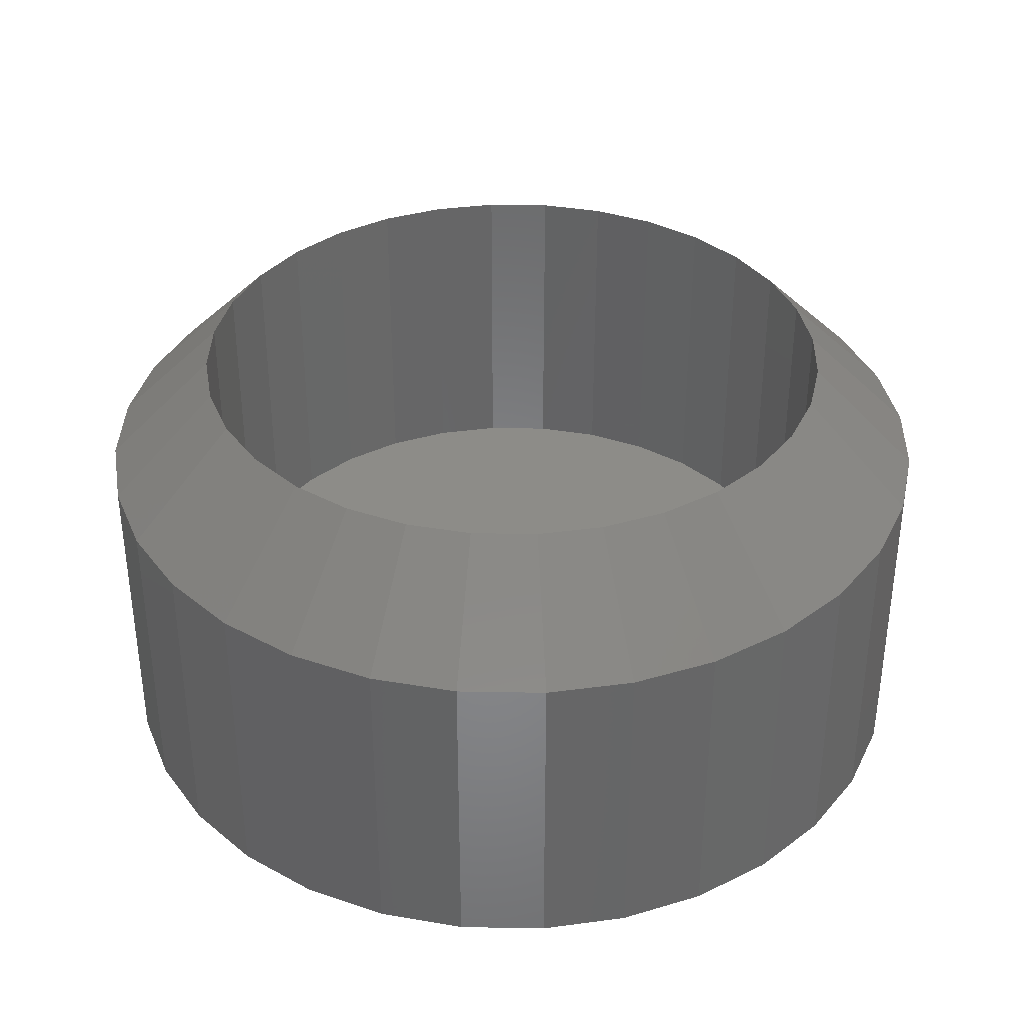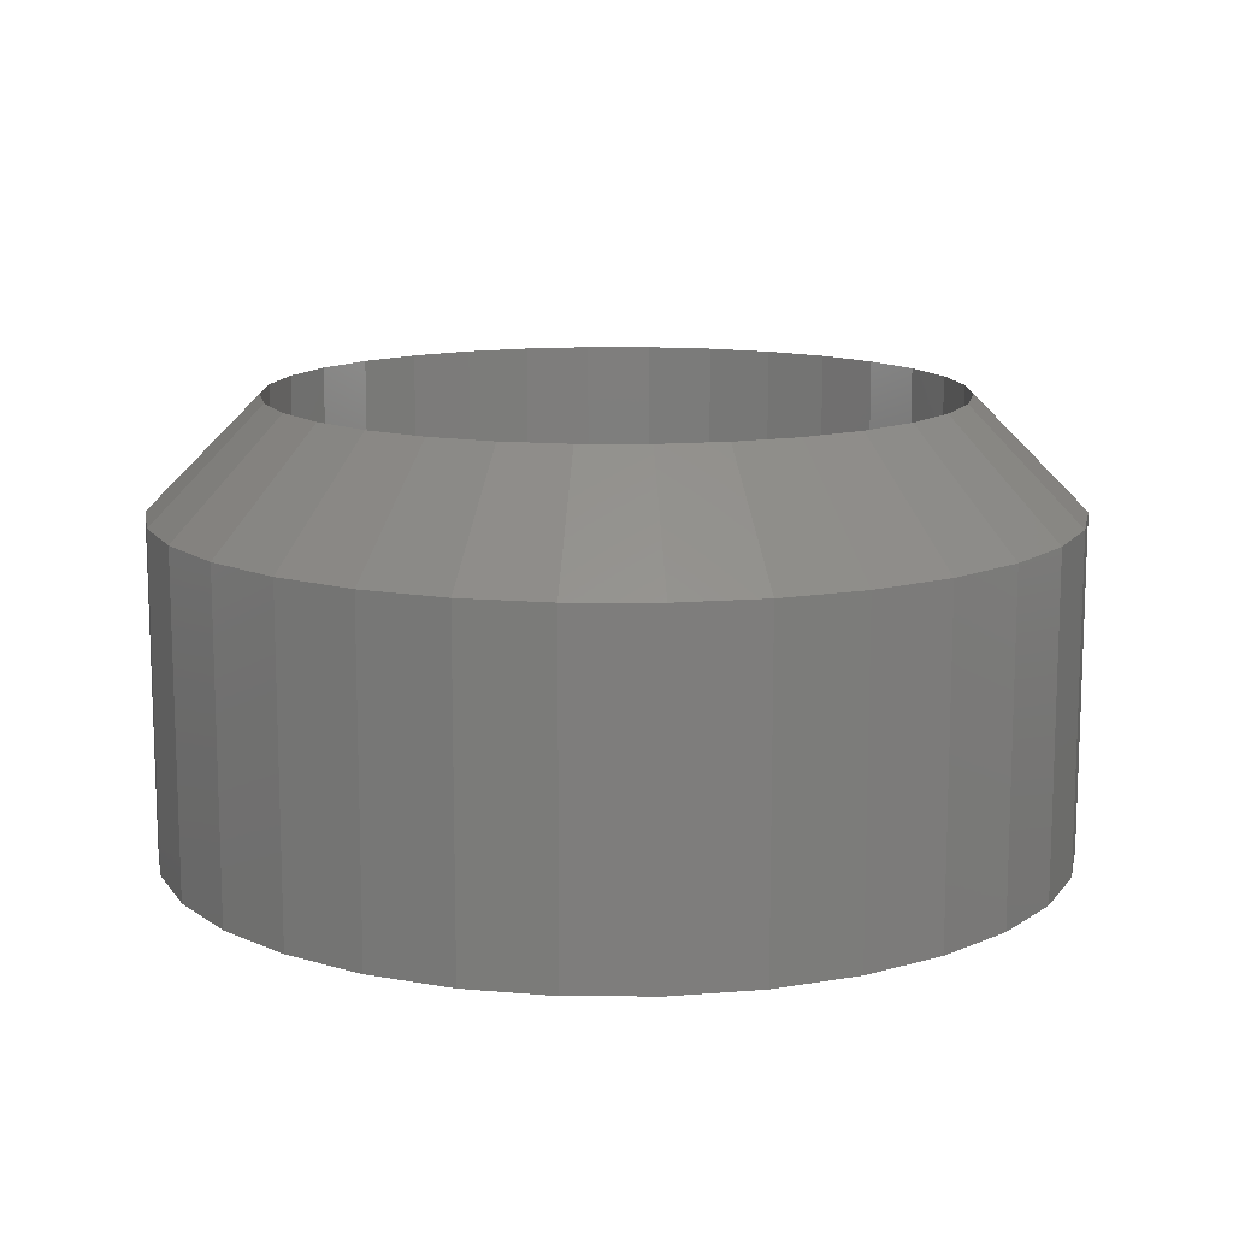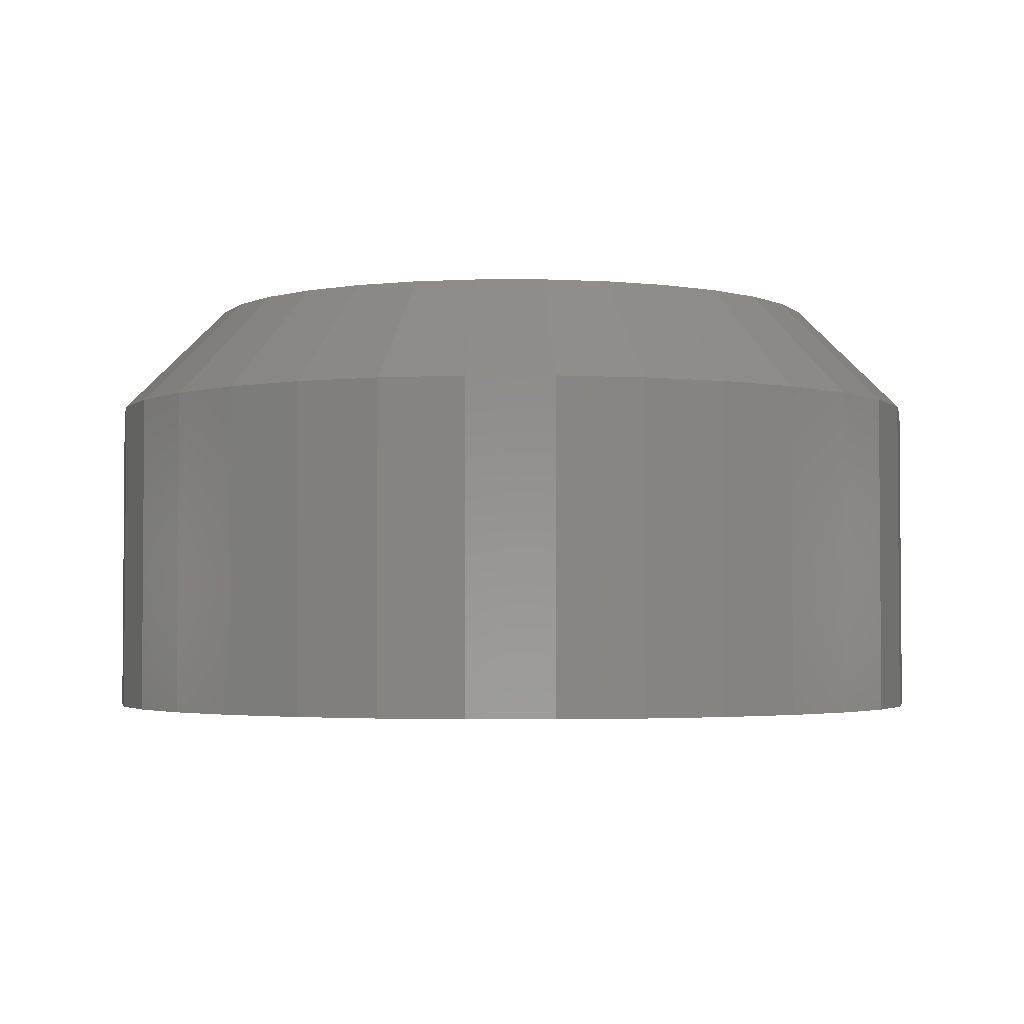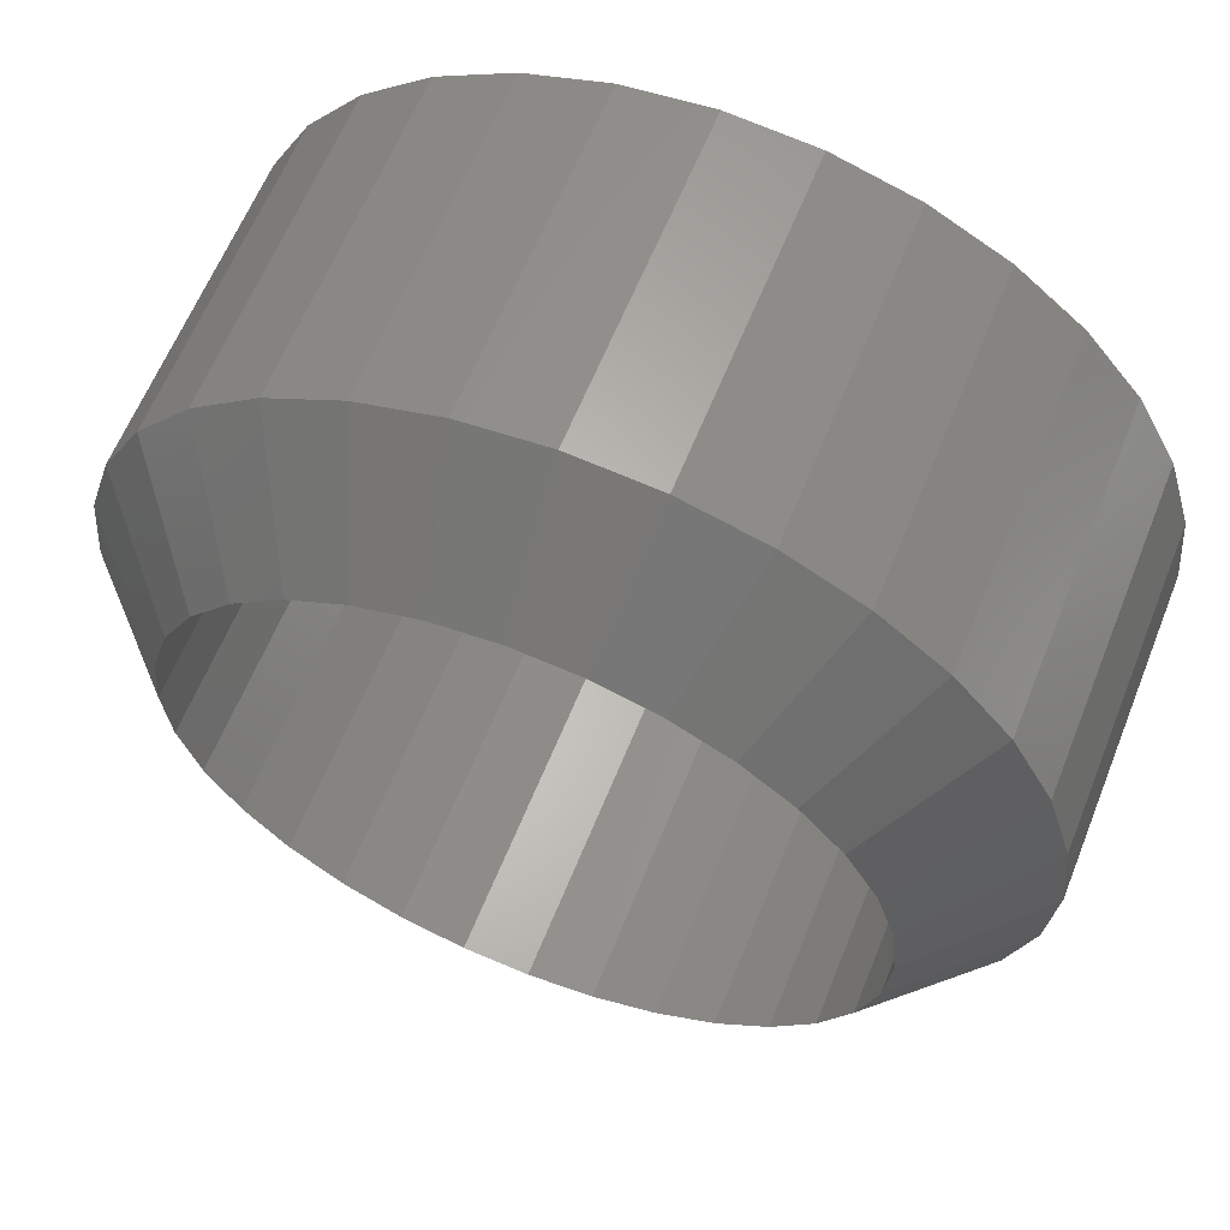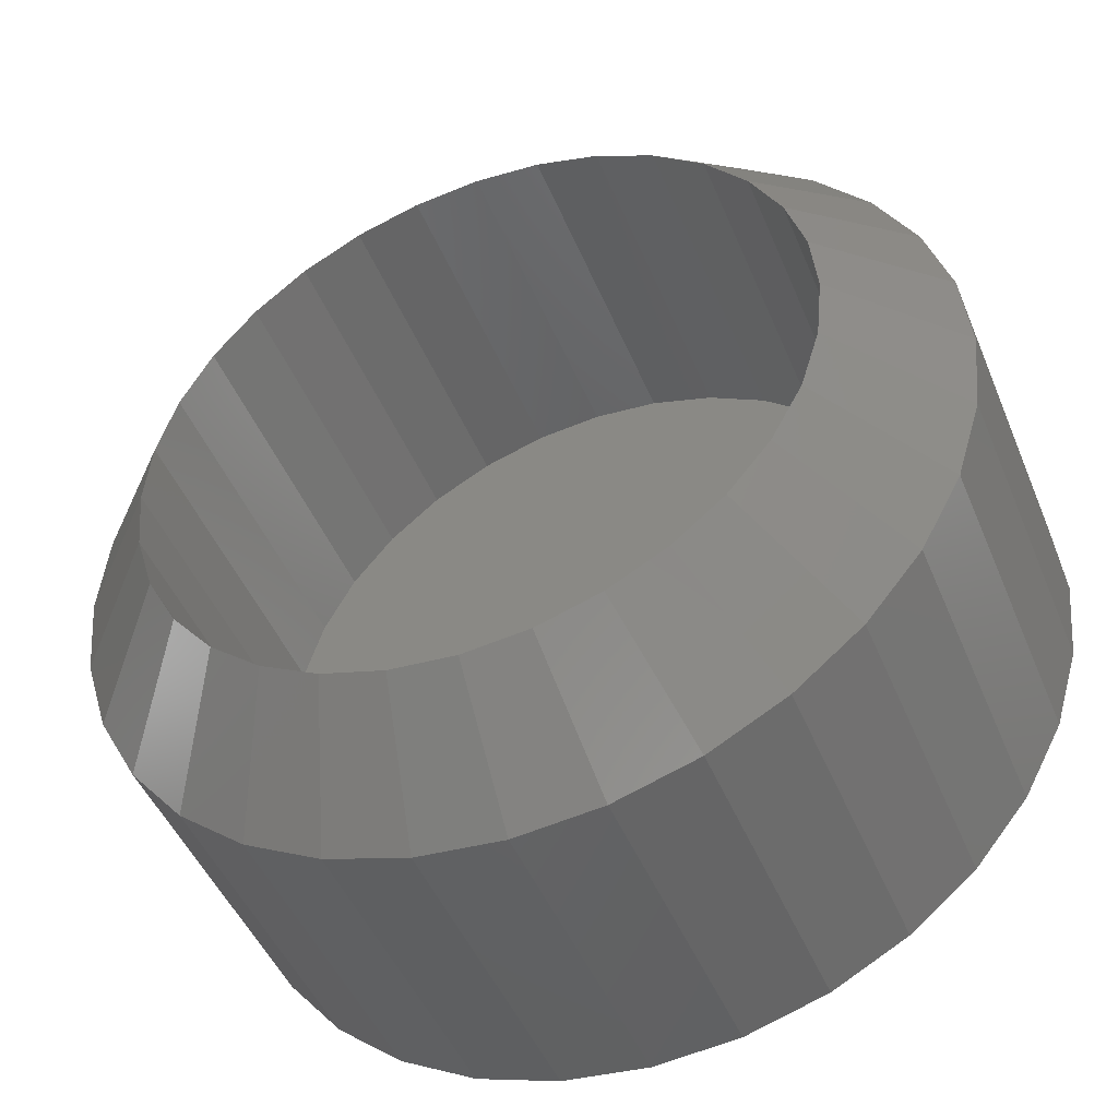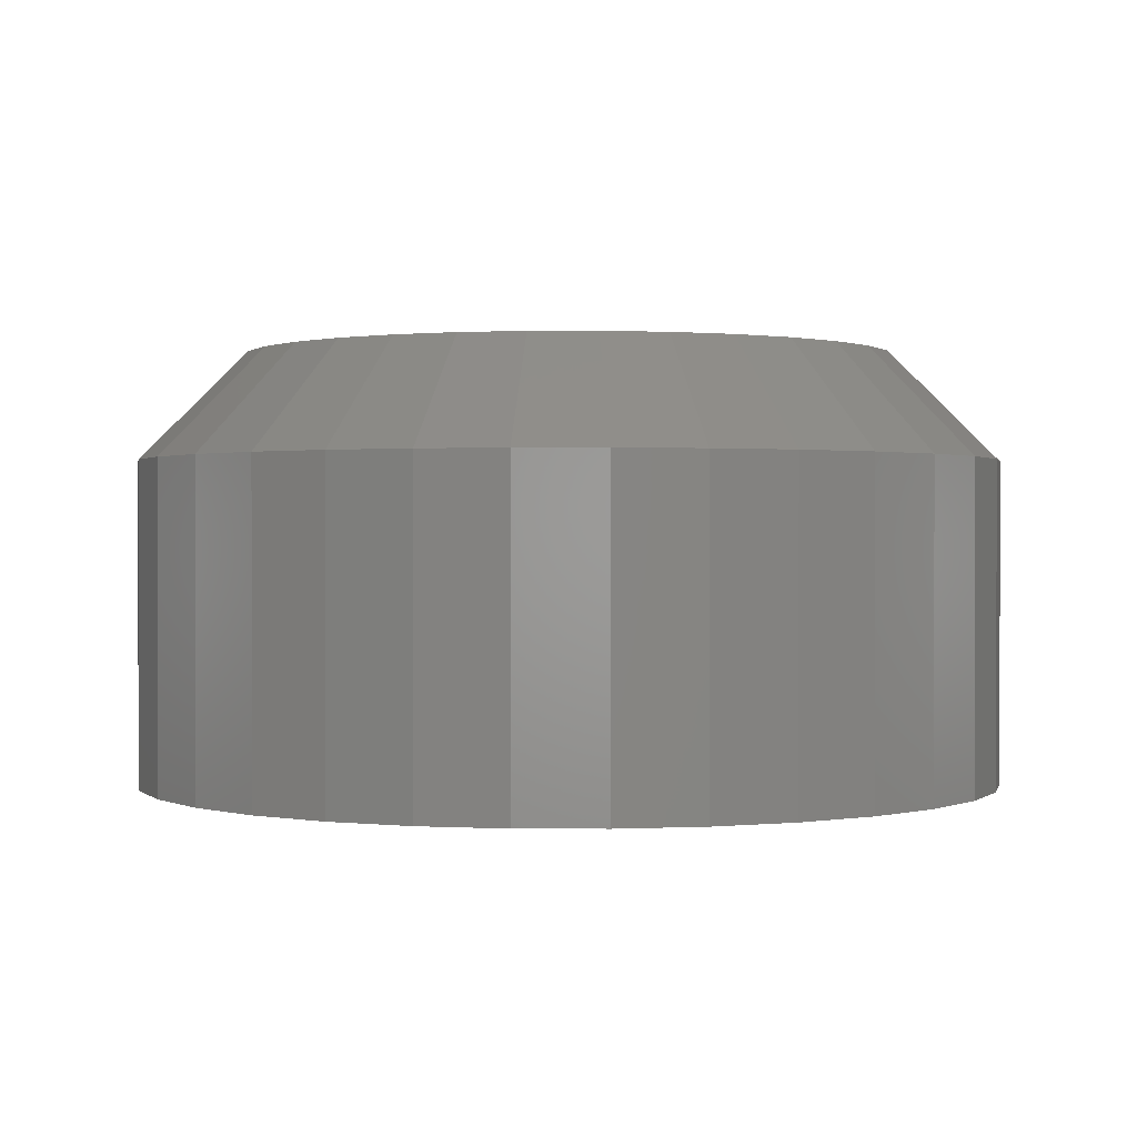
<metadata>
{"format":"stl","ext":"stl","renderer":"f3d","projection":"perspective","resolution":1024,"background":"white","views":[{"elev":36.5,"azim":108.2,"up":"+Z"},{"elev":12.6,"azim":107.3,"up":"+Z"},{"elev":-2.8,"azim":-39.2,"up":"+Z"},{"elev":61.9,"azim":21.8,"up":"+Y"},{"elev":-47.1,"azim":21.9,"up":"+Y"},{"elev":0.7,"azim":-61.0,"up":"+Z"}]}
</metadata>
<code>
# stl→obj: 128 verts, 252 faces
v 0.6553 0.1125 0
v 0.6553 0.1125 0.02344
v 0.6559 0.1187 0
v 0.6559 0.1187 0.02344
v 0.6577 0.1246 0
v 0.6577 0.1246 0.02344
v 0.6606 0.13 0
v 0.6606 0.13 0.02344
v 0.6645 0.1348 0
v 0.6645 0.1348 0.02344
v 0.6693 0.1388 0
v 0.6693 0.1388 0.02344
v 0.6748 0.1417 0
v 0.6748 0.1417 0.02344
v 0.6807 0.1435 0
v 0.6807 0.1435 0.02344
v 0.6868 0.1441 0
v 0.6868 0.1441 0.02344
v 0.693 0.1435 0
v 0.693 0.1435 0.02344
v 0.6989 0.1417 0
v 0.6989 0.1417 0.02344
v 0.7044 0.1388 0
v 0.7044 0.1388 0.02344
v 0.7092 0.1348 0
v 0.7092 0.1348 0.02344
v 0.7131 0.13 0
v 0.7131 0.13 0.02344
v 0.716 0.1246 0
v 0.716 0.1246 0.02344
v 0.7178 0.1187 0
v 0.7178 0.1187 0.02344
v 0.7184 0.1125 0
v 0.7184 0.1125 0.02344
v 0.7178 0.1063 0
v 0.7178 0.1063 0.02344
v 0.716 0.1004 0
v 0.716 0.1004 0.02344
v 0.7131 0.09496 0
v 0.7131 0.09496 0.02344
v 0.7092 0.09017 0
v 0.7092 0.09017 0.02344
v 0.7044 0.08624 0
v 0.7044 0.08624 0.02344
v 0.6989 0.08332 0
v 0.6989 0.08332 0.02344
v 0.693 0.08153 0
v 0.693 0.08153 0.02344
v 0.6868 0.08092 0
v 0.6868 0.08092 0.02344
v 0.6807 0.08153 0
v 0.6807 0.08153 0.02344
v 0.6748 0.08332 0
v 0.6748 0.08332 0.02344
v 0.6693 0.08624 0
v 0.6693 0.08624 0.02344
v 0.6645 0.09017 0
v 0.6645 0.09017 0.02344
v 0.6606 0.09496 0
v 0.6606 0.09496 0.02344
v 0.6577 0.1004 0
v 0.6577 0.1004 0.02344
v 0.6559 0.1063 0
v 0.6559 0.1063 0.02344
v 0.6868 0.1363 0.007812
v 0.6822 0.1358 0.03125
v 0.6822 0.1358 0.007812
v 0.6777 0.1345 0.03125
v 0.6777 0.1345 0.007812
v 0.6736 0.1323 0.03125
v 0.6736 0.1323 0.007812
v 0.67 0.1293 0.03125
v 0.67 0.1293 0.007812
v 0.6671 0.1257 0.03125
v 0.6671 0.1257 0.007812
v 0.6649 0.1216 0.03125
v 0.6649 0.1216 0.007812
v 0.6635 0.1171 0.03125
v 0.6635 0.1171 0.007812
v 0.6631 0.1125 0.03125
v 0.6631 0.1125 0.007812
v 0.6868 0.1363 0.03125
v 0.6915 0.1358 0.007812
v 0.6915 0.1358 0.03125
v 0.6959 0.1345 0.007812
v 0.6959 0.1345 0.03125
v 0.7 0.1323 0.007812
v 0.7 0.1323 0.03125
v 0.7036 0.1293 0.007812
v 0.7036 0.1293 0.03125
v 0.7066 0.1257 0.007812
v 0.7066 0.1257 0.03125
v 0.7088 0.1216 0.007812
v 0.7088 0.1216 0.03125
v 0.7102 0.1171 0.007812
v 0.7102 0.1171 0.03125
v 0.7106 0.1125 0.007812
v 0.7106 0.1125 0.03125
v 0.6868 0.08873 0.007812
v 0.6915 0.08919 0.03125
v 0.6915 0.08919 0.007812
v 0.6959 0.09054 0.03125
v 0.6959 0.09054 0.007812
v 0.7 0.09274 0.03125
v 0.7 0.09274 0.007812
v 0.7036 0.09569 0.03125
v 0.7036 0.09569 0.007812
v 0.7066 0.0993 0.03125
v 0.7066 0.0993 0.007812
v 0.7088 0.1034 0.03125
v 0.7088 0.1034 0.007812
v 0.7102 0.1079 0.03125
v 0.7102 0.1079 0.007812
v 0.6868 0.08873 0.03125
v 0.6822 0.08919 0.007812
v 0.6822 0.08919 0.03125
v 0.6777 0.09054 0.007812
v 0.6777 0.09054 0.03125
v 0.6736 0.09274 0.007812
v 0.6736 0.09274 0.03125
v 0.67 0.09569 0.007812
v 0.67 0.09569 0.03125
v 0.6671 0.0993 0.007812
v 0.6671 0.0993 0.03125
v 0.6649 0.1034 0.007812
v 0.6649 0.1034 0.03125
v 0.6635 0.1079 0.007812
v 0.6635 0.1079 0.03125
f 1 2 3
f 3 2 4
f 3 4 5
f 5 4 6
f 5 6 7
f 7 6 8
f 7 8 9
f 9 8 10
f 9 10 11
f 11 10 12
f 11 12 13
f 13 12 14
f 13 14 15
f 15 14 16
f 15 16 17
f 17 16 18
f 17 18 19
f 19 18 20
f 19 20 21
f 21 20 22
f 21 22 23
f 23 22 24
f 23 24 25
f 25 24 26
f 25 26 27
f 27 26 28
f 27 28 29
f 29 28 30
f 29 30 31
f 31 30 32
f 31 32 33
f 33 32 34
f 33 34 35
f 35 34 36
f 35 36 37
f 37 36 38
f 37 38 39
f 39 38 40
f 39 40 41
f 41 40 42
f 41 42 43
f 43 42 44
f 43 44 45
f 45 44 46
f 45 46 47
f 47 46 48
f 47 48 49
f 49 48 50
f 49 50 51
f 51 50 52
f 51 52 53
f 53 52 54
f 53 54 55
f 55 54 56
f 55 56 57
f 57 56 58
f 57 58 59
f 59 58 60
f 59 60 61
f 61 60 62
f 61 62 63
f 63 62 64
f 63 64 1
f 1 64 2
f 65 66 67
f 67 66 68
f 67 68 69
f 69 68 70
f 69 70 71
f 71 70 72
f 71 72 73
f 73 72 74
f 73 74 75
f 75 74 76
f 75 76 77
f 77 76 78
f 77 78 79
f 79 78 80
f 79 80 81
f 66 65 82
f 82 65 83
f 82 83 84
f 84 83 85
f 84 85 86
f 86 85 87
f 86 87 88
f 88 87 89
f 88 89 90
f 90 89 91
f 90 91 92
f 92 91 93
f 92 93 94
f 94 93 95
f 94 95 96
f 96 95 97
f 96 97 98
f 99 100 101
f 101 100 102
f 101 102 103
f 103 102 104
f 103 104 105
f 105 104 106
f 105 106 107
f 107 106 108
f 107 108 109
f 109 108 110
f 109 110 111
f 111 110 112
f 111 112 113
f 113 112 98
f 113 98 97
f 100 99 114
f 114 99 115
f 114 115 116
f 116 115 117
f 116 117 118
f 118 117 119
f 118 119 120
f 120 119 121
f 120 121 122
f 122 121 123
f 122 123 124
f 124 123 125
f 124 125 126
f 126 125 127
f 126 127 128
f 128 127 81
f 128 81 80
f 80 78 2
f 78 4 2
f 34 32 98
f 32 96 98
f 32 30 94
f 96 32 94
f 28 26 92
f 92 30 28
f 94 30 92
f 24 22 86
f 88 24 86
f 88 90 24
f 20 18 84
f 84 22 20
f 86 22 84
f 16 14 68
f 66 16 68
f 66 82 16
f 12 10 70
f 70 14 12
f 68 14 70
f 8 6 76
f 74 8 76
f 74 72 8
f 78 6 4
f 76 6 78
f 90 92 26
f 26 24 90
f 82 84 18
f 18 16 82
f 72 70 10
f 10 8 72
f 98 112 34
f 112 36 34
f 2 64 80
f 64 128 80
f 64 62 126
f 128 64 126
f 60 58 124
f 124 62 60
f 126 62 124
f 56 54 118
f 120 56 118
f 120 122 56
f 52 50 116
f 116 54 52
f 118 54 116
f 48 46 102
f 100 48 102
f 100 114 48
f 44 42 104
f 104 46 44
f 102 46 104
f 40 38 110
f 108 40 110
f 108 106 40
f 112 38 36
f 110 38 112
f 122 124 58
f 58 56 122
f 114 116 50
f 50 48 114
f 106 104 42
f 42 40 106
f 65 67 69
f 83 65 69
f 83 69 85
f 85 69 71
f 85 71 87
f 87 71 73
f 87 73 89
f 89 73 75
f 89 75 91
f 91 75 77
f 91 77 93
f 93 77 79
f 93 79 95
f 113 125 111
f 111 125 123
f 111 123 109
f 109 123 121
f 109 121 107
f 107 121 119
f 107 119 105
f 105 119 117
f 105 117 103
f 103 117 115
f 103 115 99
f 103 99 101
f 95 79 97
f 97 79 81
f 97 81 113
f 113 81 127
f 113 127 125
f 13 15 17
f 13 17 19
f 21 13 19
f 11 13 21
f 23 11 21
f 9 11 23
f 25 9 23
f 7 9 25
f 27 7 25
f 5 7 27
f 29 5 27
f 3 5 29
f 31 3 29
f 37 61 35
f 59 61 37
f 39 59 37
f 57 59 39
f 41 57 39
f 55 57 41
f 43 55 41
f 53 55 43
f 45 53 43
f 51 53 45
f 49 51 45
f 47 49 45
f 61 63 35
f 35 63 1
f 35 1 33
f 33 1 3
f 33 3 31

</code>
